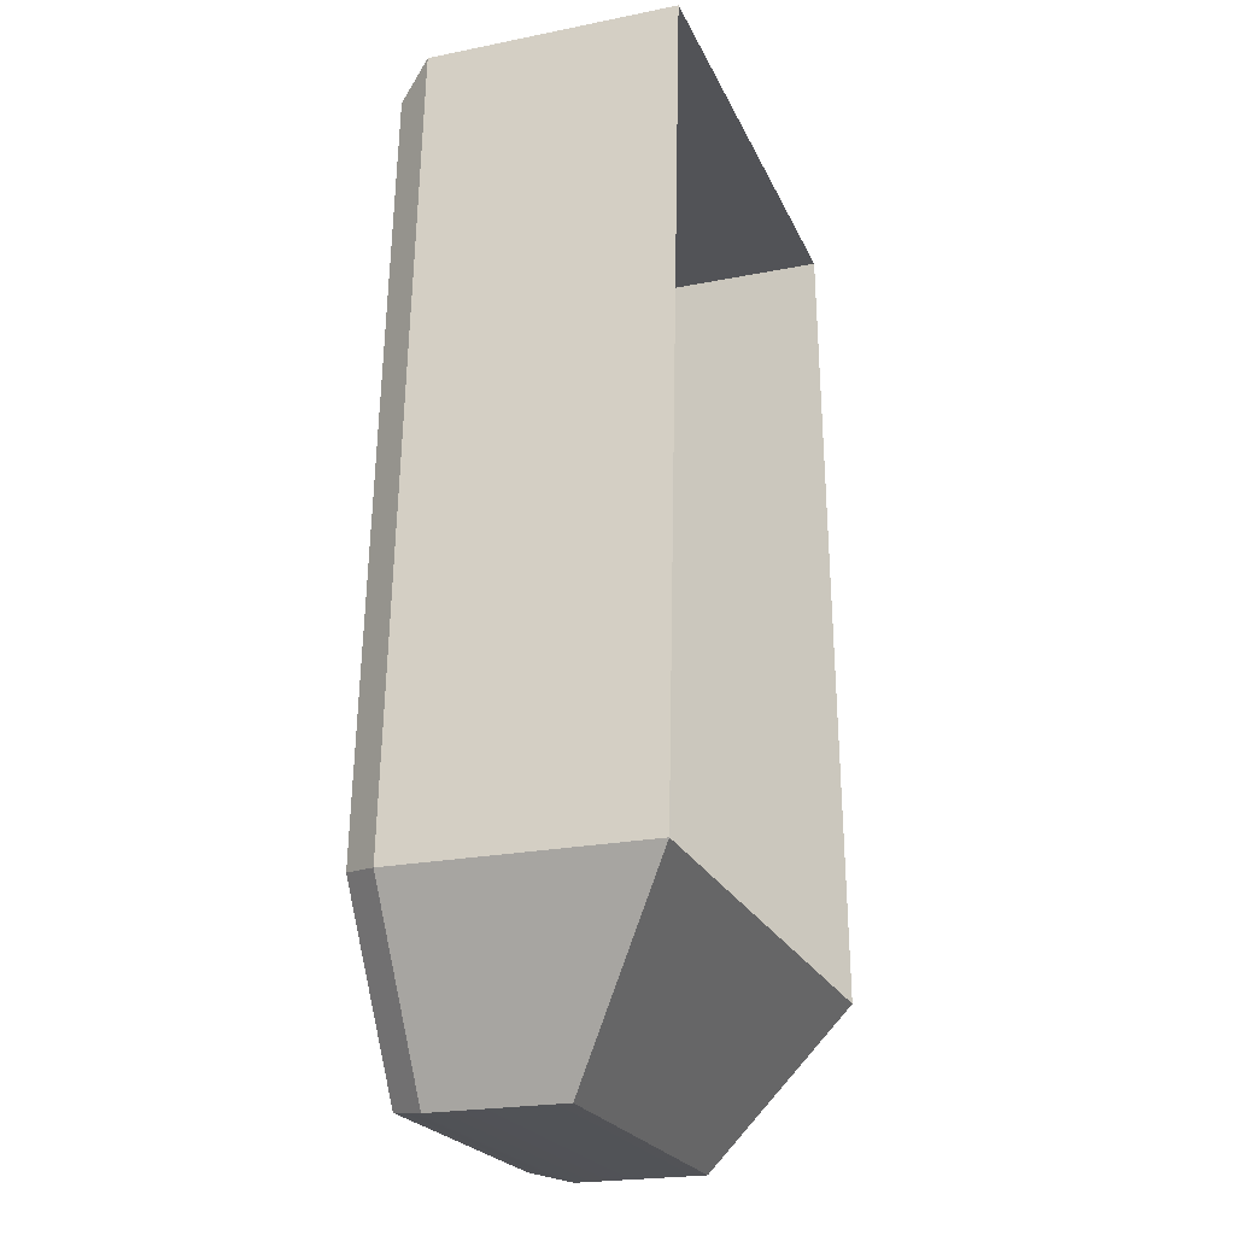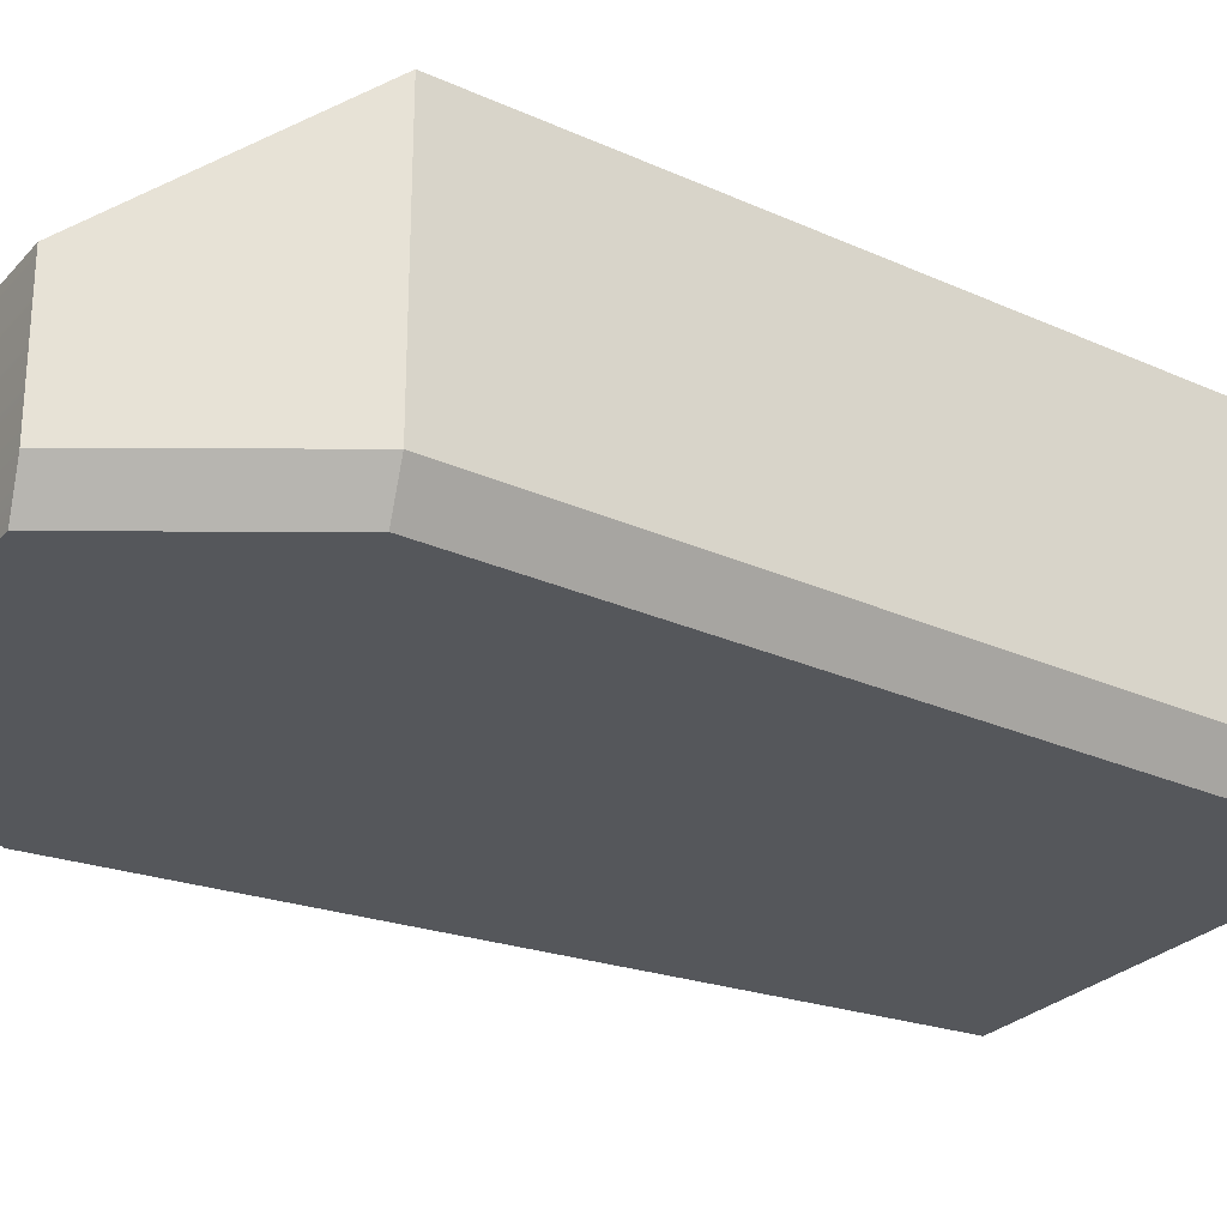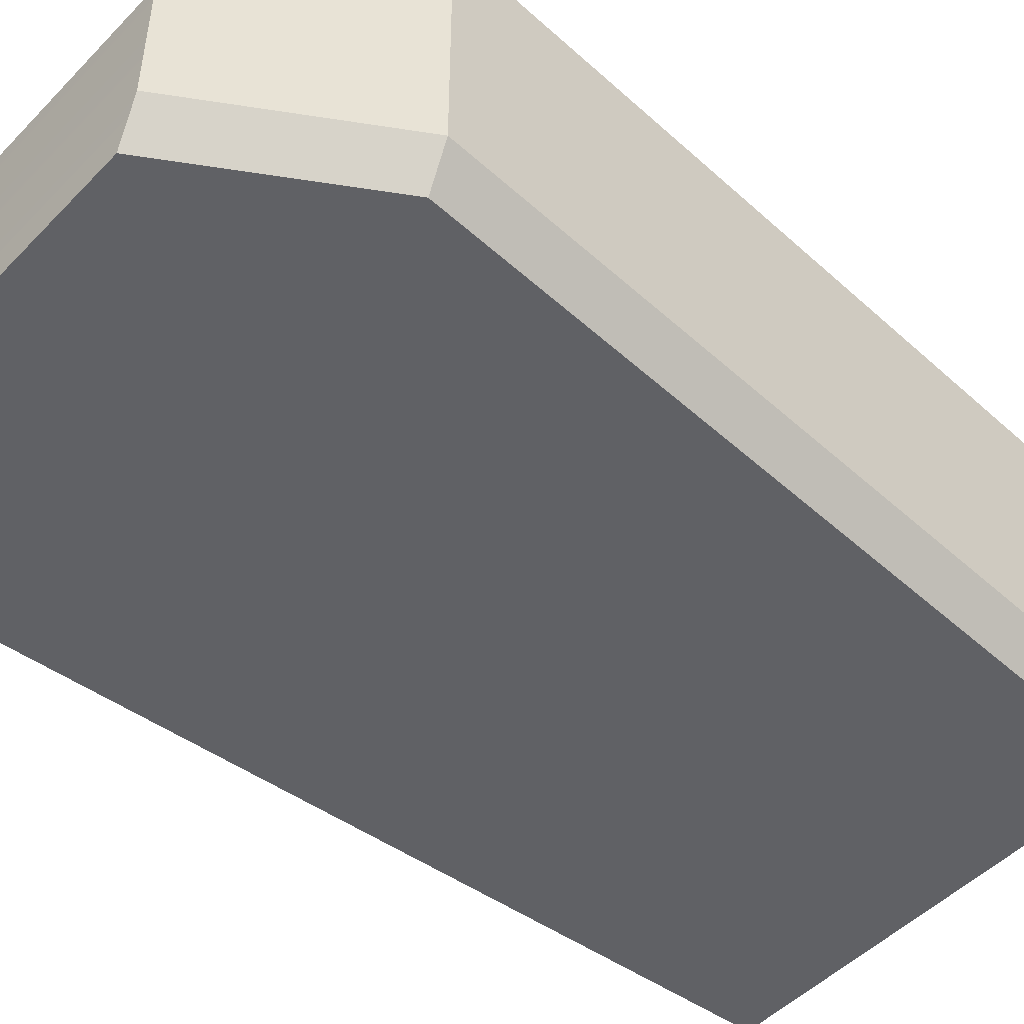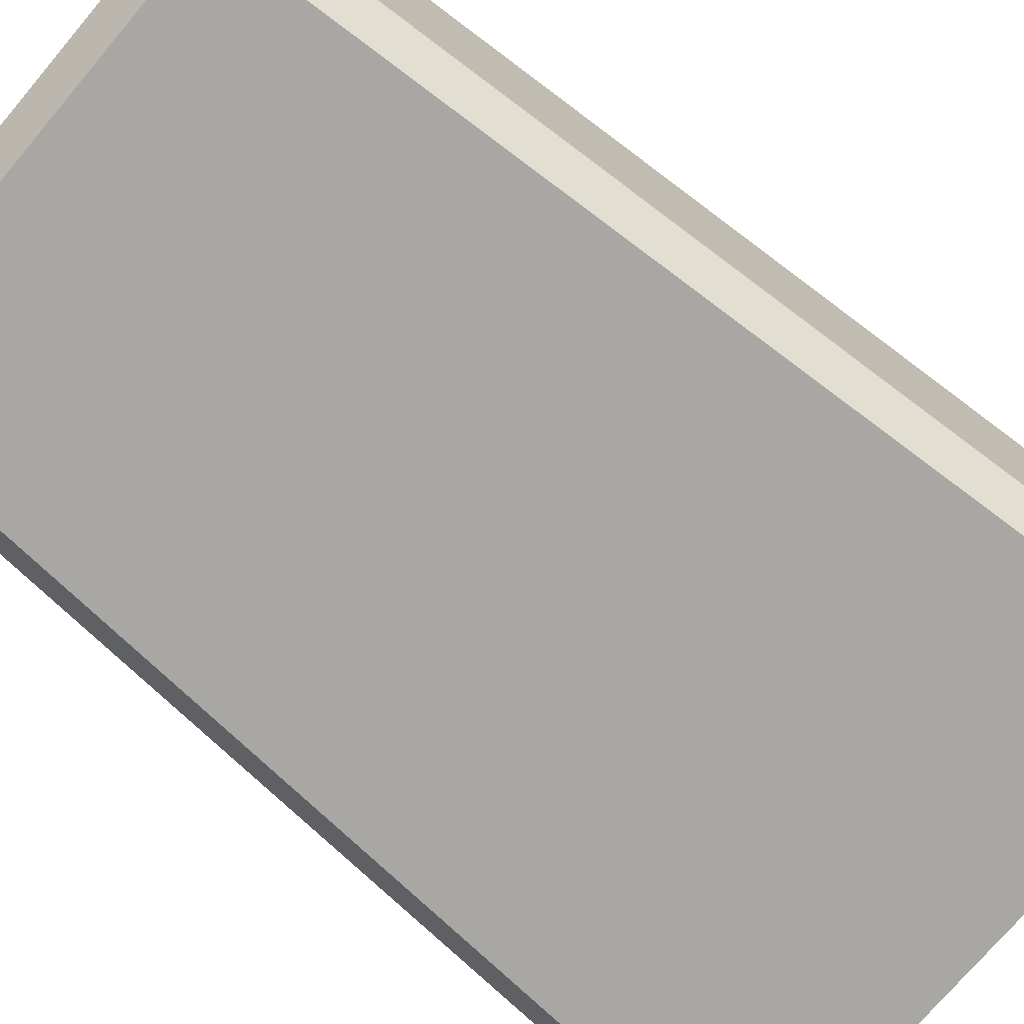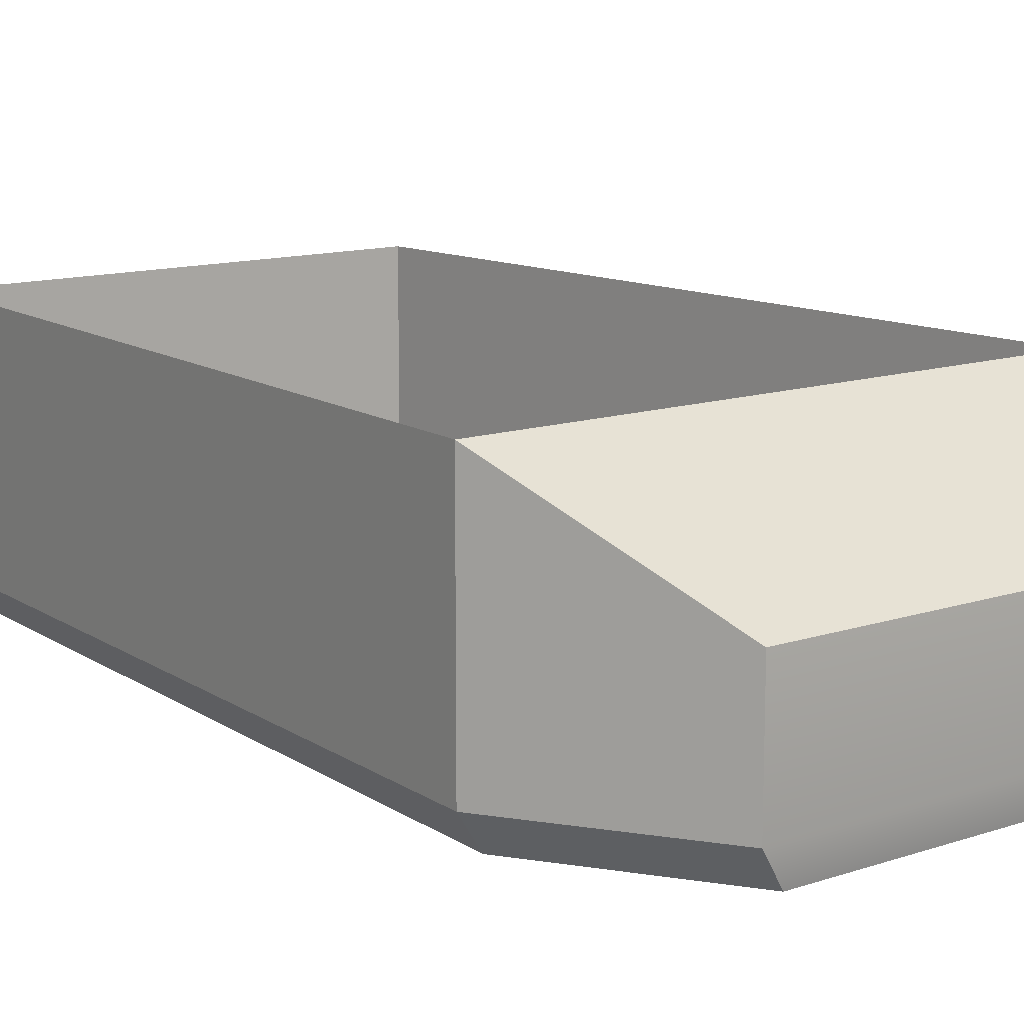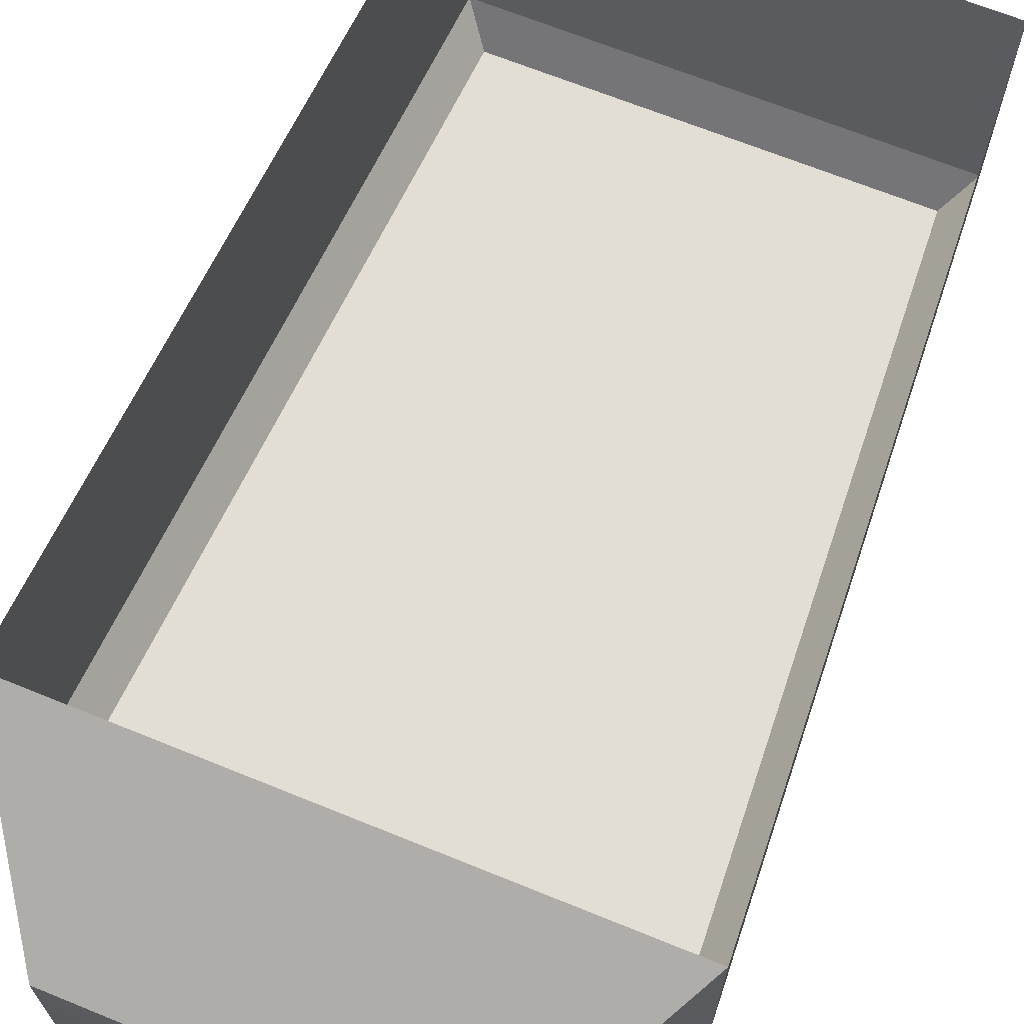
<metadata>
{"format":"obj","ext":"obj","renderer":"f3d","projection":"perspective","resolution":1024,"background":"white","views":[{"elev":-22.4,"azim":109.1,"up":"+Z"},{"elev":-26.4,"azim":-122.0,"up":"+Y"},{"elev":-48.8,"azim":-131.6,"up":"+Y"},{"elev":-74.6,"azim":49.7,"up":"+Y"},{"elev":12.6,"azim":142.2,"up":"+Y"},{"elev":67.3,"azim":-157.8,"up":"+Y"}]}
</metadata>
<code>
g Crate_Sentinel_LockTop
v 0.0295 -0.02715 -0.09205
v -0.0295 -0.02715 -0.09205
v -0.05015 -0.02715 -0.05865
v 0.05015 -0.02715 -0.05865
v 0.04129 -0.02715 0.08847
v -0.04129 -0.02715 0.08847
v 0.0345 0.004853 -0.09347
v 0.0345 -0.02015 -0.09347
v 0.05524 -0.02015 -0.05993
v 0.05524 0.02715 -0.05993
v 0.05524 0.02715 -0.05993
v 0.05524 -0.02015 -0.05993
v 0.046 -0.02015 0.09347
v 0.046 0.02715 0.09347
v 0.046 0.02715 0.09347
v 0.046 -0.02015 0.09347
v -0.046 -0.02015 0.09347
v -0.046 0.02715 0.09347
v -0.046 0.02715 0.09347
v -0.046 -0.02015 0.09347
v -0.05524 -0.02015 -0.05993
v -0.05524 0.02715 -0.05993
v -0.05524 0.02715 -0.05993
v -0.05524 -0.02015 -0.05993
v -0.0345 -0.02015 -0.09347
v -0.0345 0.004853 -0.09347
v 0.0345 -0.02015 -0.09347
v 0.0295 -0.02715 -0.09205
v 0.05015 -0.02715 -0.05865
v 0.05524 -0.02015 -0.05993
v 0.05524 -0.02015 -0.05993
v 0.05015 -0.02715 -0.05865
v 0.04129 -0.02715 0.08847
v 0.046 -0.02015 0.09347
v 0.046 -0.02015 0.09347
v 0.04129 -0.02715 0.08847
v -0.04129 -0.02715 0.08847
v -0.046 -0.02015 0.09347
v -0.046 -0.02015 0.09347
v -0.04129 -0.02715 0.08847
v -0.05015 -0.02715 -0.05865
v -0.05524 -0.02015 -0.05993
v -0.05524 -0.02015 -0.05993
v -0.05015 -0.02715 -0.05865
v -0.0295 -0.02715 -0.09205
v -0.0345 -0.02015 -0.09347
v -0.05524 0.02715 -0.05993
v -0.0345 0.004853 -0.09347
v 0.0345 0.004853 -0.09347
v 0.05524 0.02715 -0.05993
v -0.0345 0.004853 -0.09347
v 0.0345 -0.02015 -0.09347
v 0.0345 0.004853 -0.09347
v -0.0345 -0.02015 -0.09347
v 0.0295 -0.02715 -0.09205
v -0.0295 -0.02715 -0.09205
g Crate_Sentinel_LockTop_0
f 3 2 1
f 4 3 1
f 3 4 5
f 6 3 5
f 9 8 7
f 10 9 7
f 13 12 11
f 14 13 11
f 17 16 15
f 18 17 15
f 21 20 19
f 22 21 19
f 25 24 23
f 26 25 23
f 29 28 27
f 30 29 27
f 33 32 31
f 34 33 31
f 37 36 35
f 38 37 35
f 41 40 39
f 42 41 39
f 45 44 43
f 46 45 43
f 49 48 47
f 50 49 47
f 53 52 51
f 52 54 51
f 52 55 54
f 55 56 54

</code>
